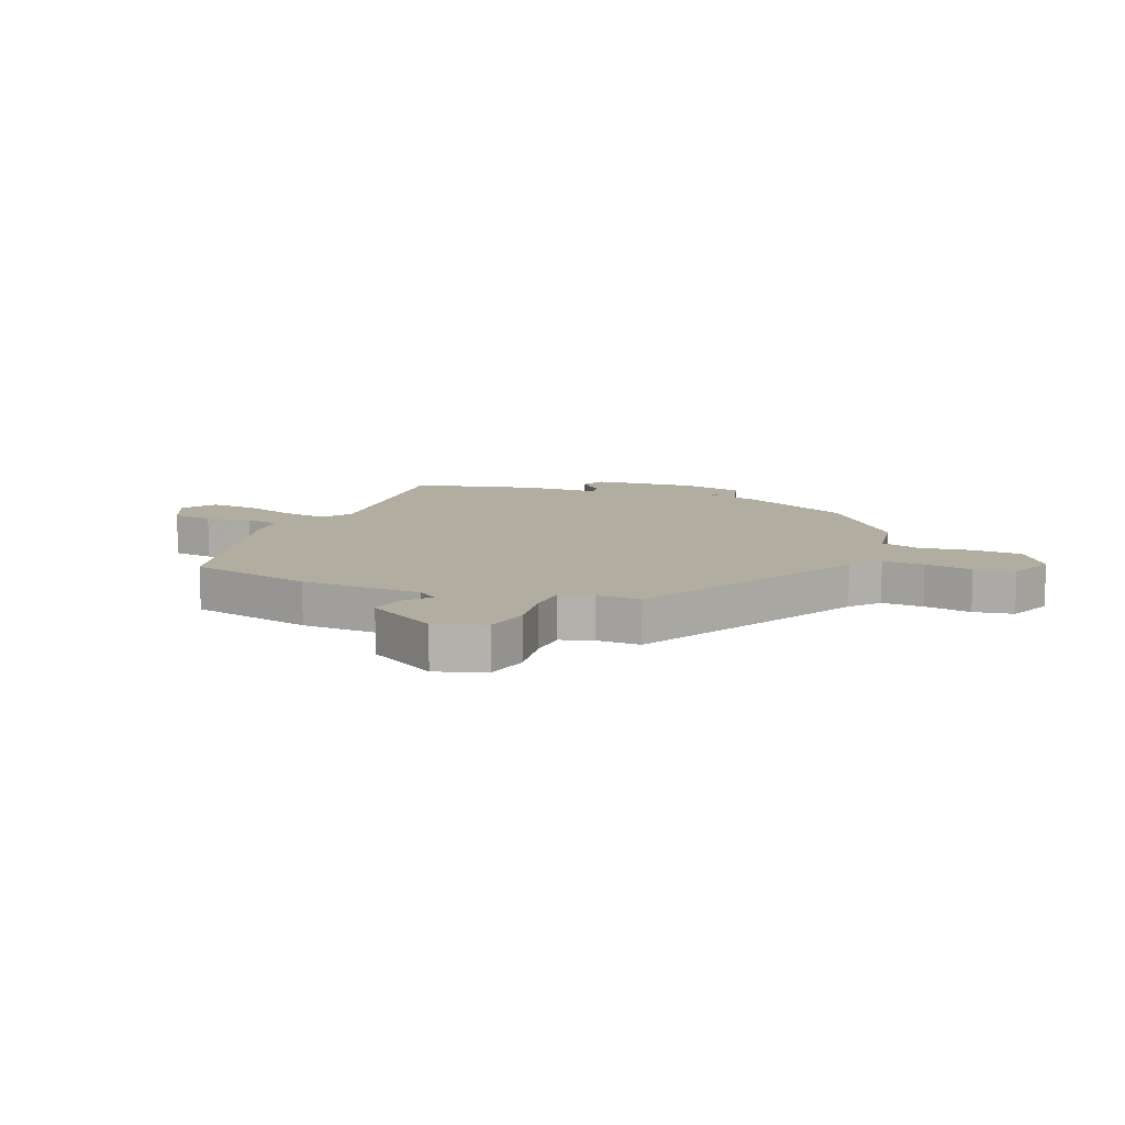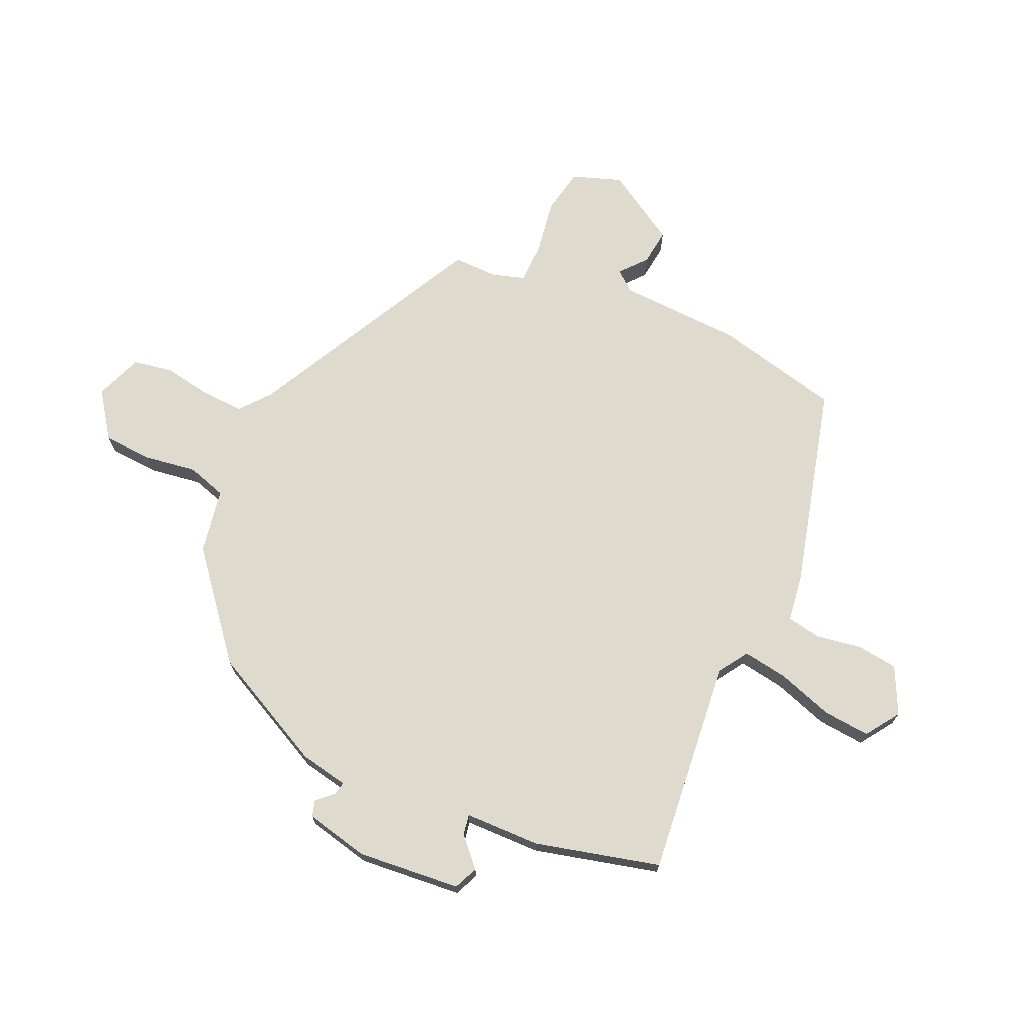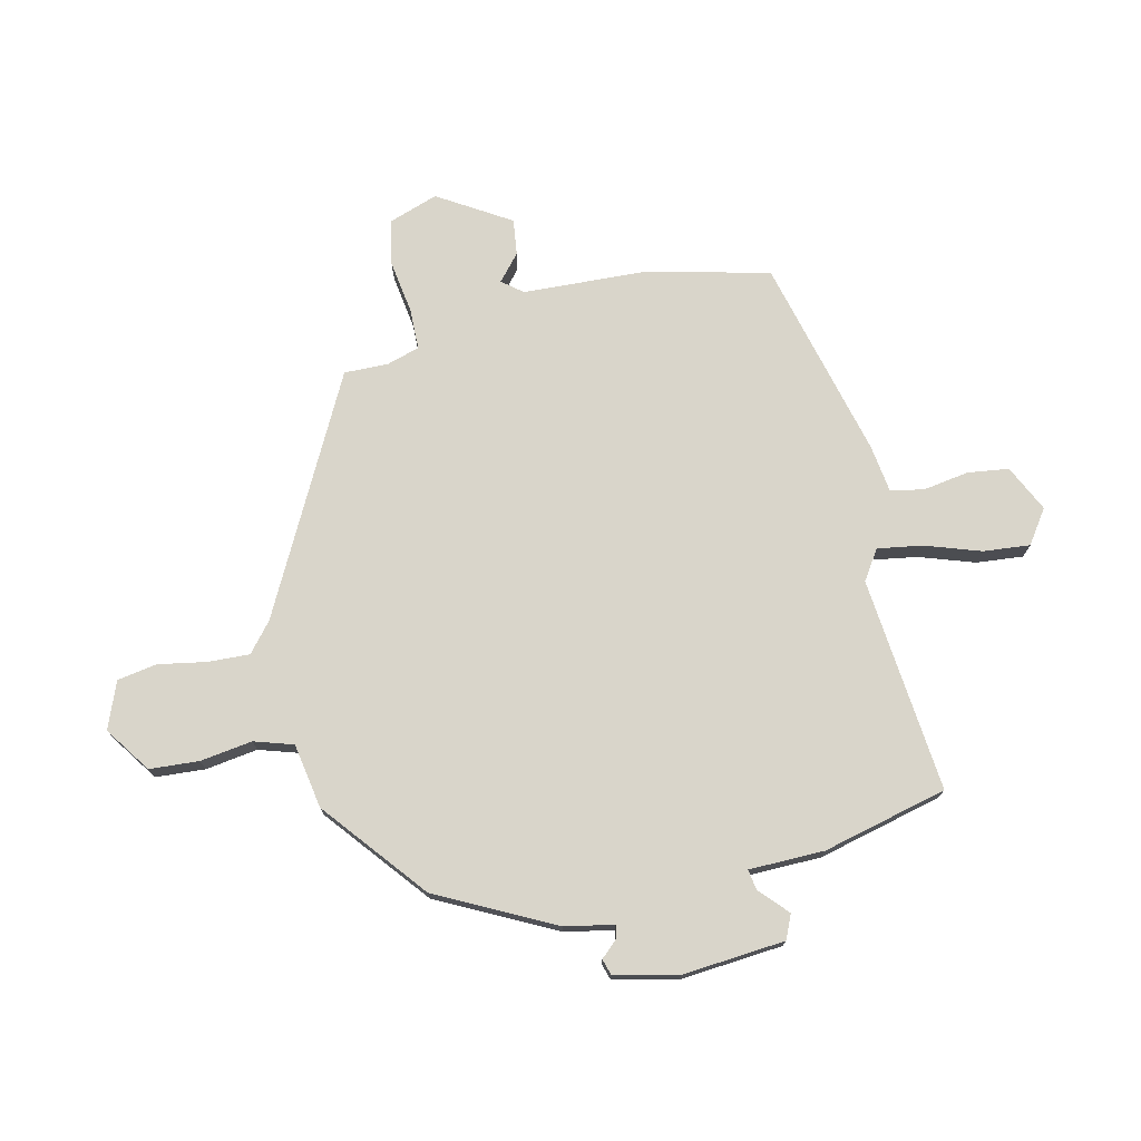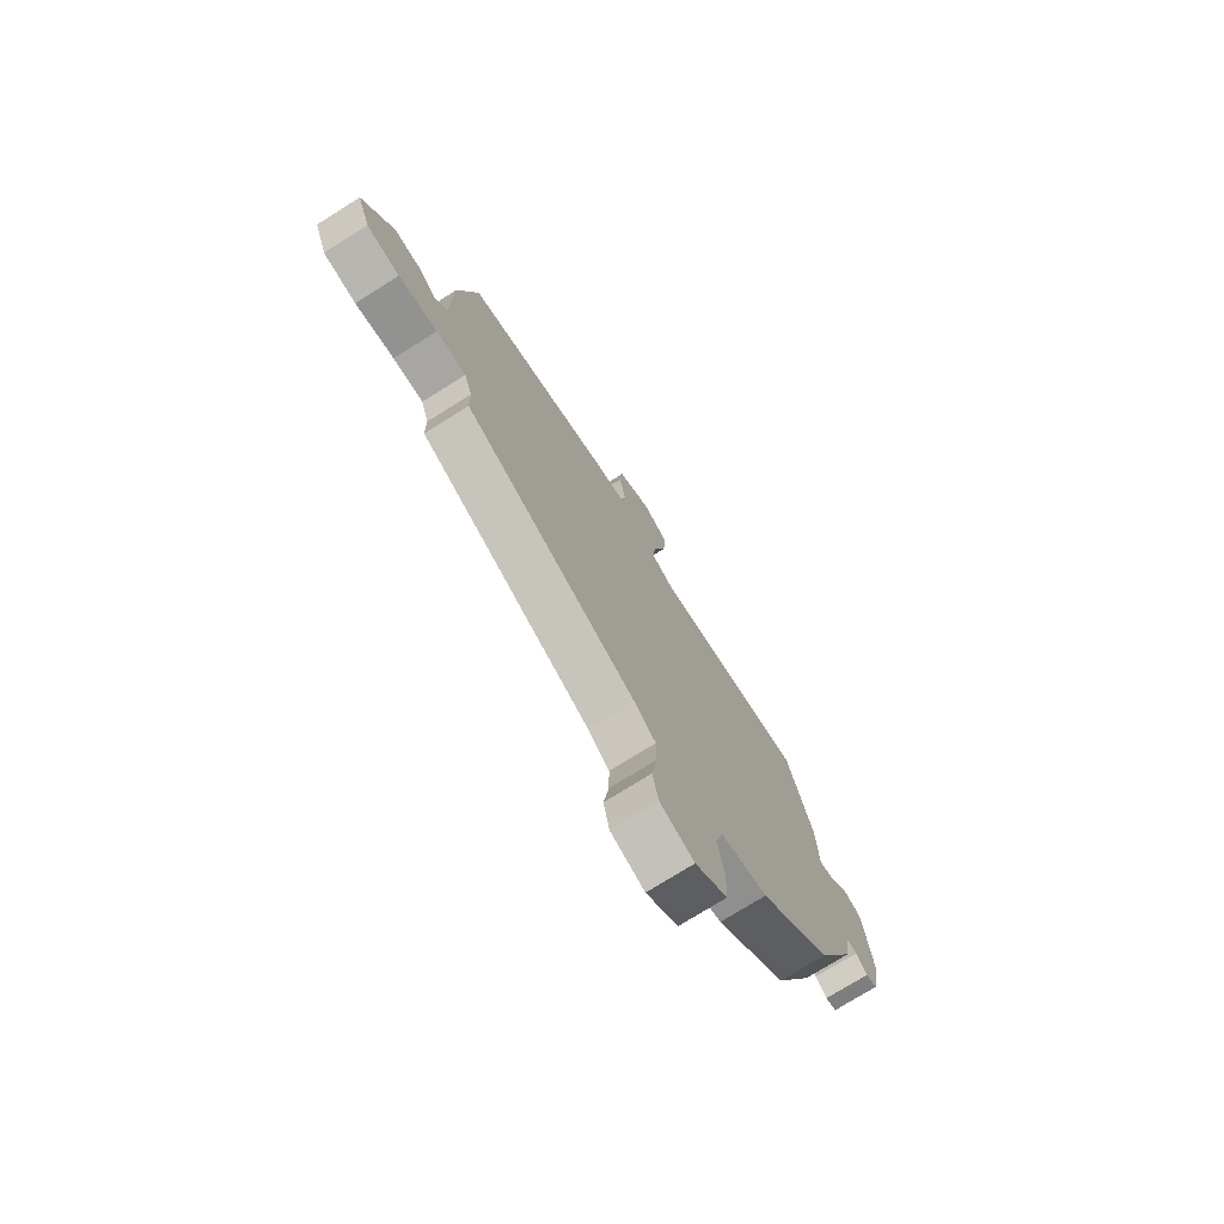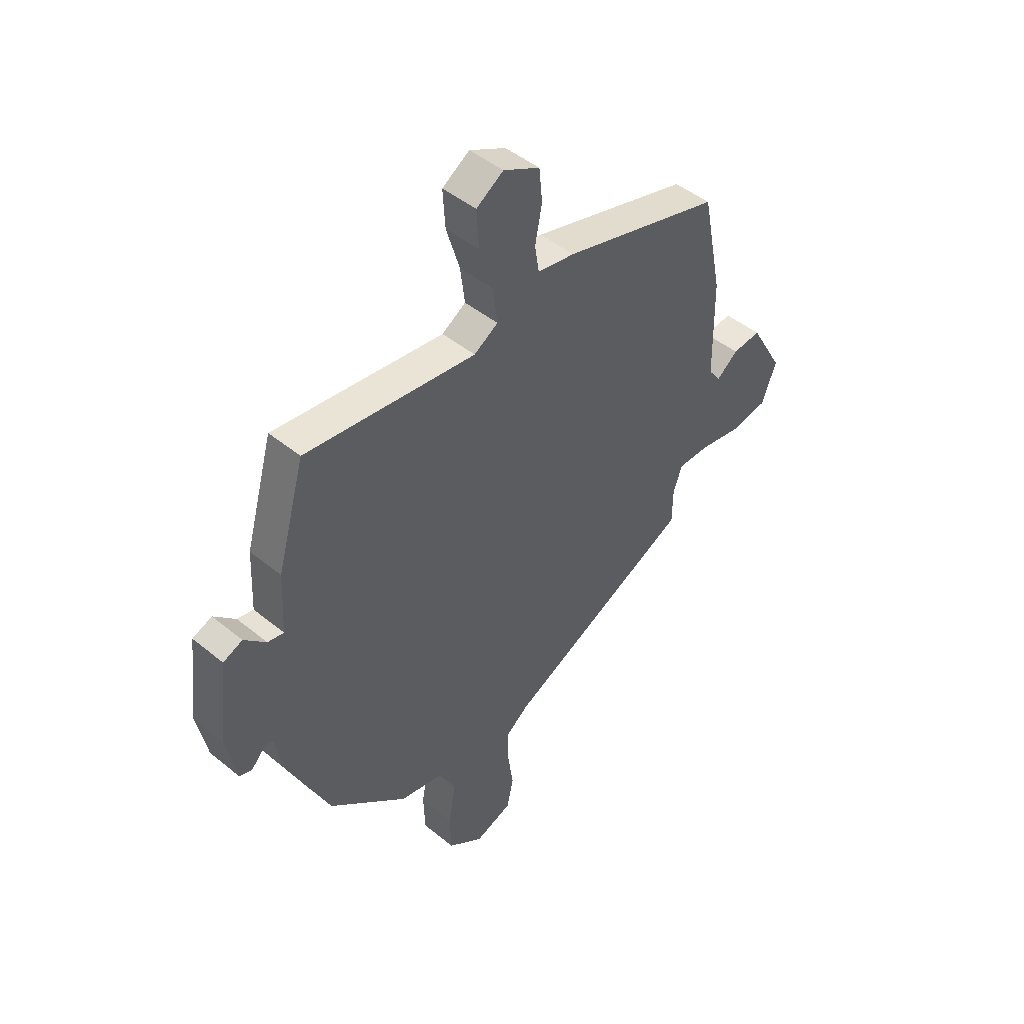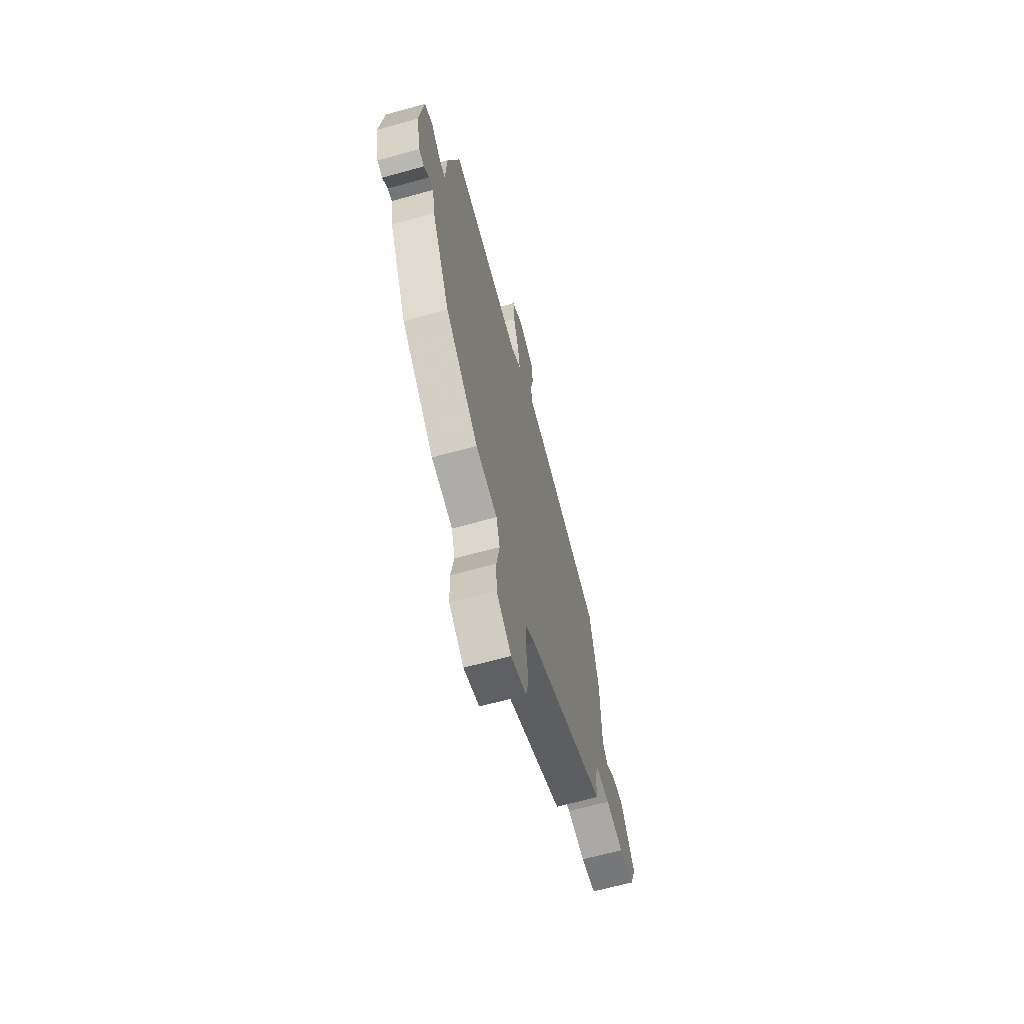
<metadata>
{"format":"obj","ext":"obj","renderer":"f3d","projection":"perspective","resolution":1024,"background":"white","views":[{"elev":10.3,"azim":114.0,"up":"+Y"},{"elev":71.1,"azim":-64.3,"up":"+Y"},{"elev":74.4,"azim":-101.1,"up":"+Y"},{"elev":-74.8,"azim":122.1,"up":"+Z"},{"elev":46.6,"azim":-47.0,"up":"+Z"},{"elev":-66.0,"azim":-74.5,"up":"+Z"}]}
</metadata>
<code>
v 0.497 0.07 0.414
v 0.541 0.07 0.198
v 0.544 0.07 -0.013
v 0.571 0.07 -0.049
v 0.617 0.07 -0.012
v 0.679 0.07 -0.006
v 0.751 0.07 -0.132
v 0.719 0.07 -0.216
v 0.641 0.07 -0.229
v 0.549 0.07 -0.212
v 0.478 0.07 -0.211
v 0.459 0.07 -0.267
v 0.458 0.07 -0.343
v 0.049 0.07 -0.54
v -0.002 0.07 -0.58
v -0.001 0.07 -0.652
v 0.011 0.07 -0.735
v -0.003 0.07 -0.803
v -0.084 0.07 -0.832
v -0.161 0.07 -0.775
v -0.164 0.07 -0.69
v -0.148 0.07 -0.6
v -0.167 0.07 -0.532
v -0.278 0.07 -0.509
v -0.449 0.07 -0.361
v -0.544 0.07 -0.158
v -0.558 0.07 -0.073
v -0.581 0.07 -0.077
v -0.608 0.07 -0.105
v -0.635 0.07 -0.096
v -0.657 0.07 0.014
v -0.636 0.07 0.191
v -0.594 0.07 0.208
v -0.547 0.07 0.162
v -0.512 0.07 0.155
v -0.506 0.07 0.285
v -0.446 0.07 0.498
v -0.076 0.07 0.45
v -0.024 0.07 0.482
v -0.034 0.07 0.56
v -0.063 0.07 0.656
v -0.068 0.07 0.737
v -0.009 0.07 0.775
v 0.07 0.07 0.734
v 0.077 0.07 0.663
v 0.062 0.07 0.585
v 0.071 0.07 0.527
v 0.152 0.07 0.513
v 0.497 0 0.414
v 0.541 0 0.198
v 0.544 0 -0.013
v 0.571 0 -0.049
v 0.617 0 -0.012
v 0.679 0 -0.006
v 0.751 0 -0.132
v 0.719 0 -0.216
v 0.641 0 -0.229
v 0.549 0 -0.212
v 0.478 0 -0.211
v 0.459 0 -0.267
v 0.458 0 -0.343
v 0.049 0 -0.54
v -0.002 0 -0.58
v -0.001 0 -0.652
v 0.011 0 -0.735
v -0.003 0 -0.803
v -0.084 0 -0.832
v -0.161 0 -0.775
v -0.164 0 -0.69
v -0.148 0 -0.6
v -0.167 0 -0.532
v -0.278 0 -0.509
v -0.449 0 -0.361
v -0.544 0 -0.158
v -0.558 0 -0.073
v -0.581 0 -0.077
v -0.608 0 -0.105
v -0.635 0 -0.096
v -0.657 0 0.014
v -0.636 0 0.191
v -0.594 0 0.208
v -0.547 0 0.162
v -0.512 0 0.155
v -0.506 0 0.285
v -0.446 0 0.498
v -0.076 0 0.45
v -0.024 0 0.482
v -0.034 0 0.56
v -0.063 0 0.656
v -0.068 0 0.737
v -0.009 0 0.775
v 0.07 0 0.734
v 0.077 0 0.663
v 0.062 0 0.585
v 0.071 0 0.527
v 0.152 0 0.513
f 1 2 3
f 48 1 3
f 47 48 3
f 44 45 46
f 43 44 46
f 42 43 46
f 41 42 46
f 40 41 46
f 39 40 46 47
f 47 3 4
f 39 47 4
f 38 39 4
f 37 38 4
f 36 37 4
f 35 36 4
f 32 33 34
f 31 32 34
f 30 31 34
f 29 30 34
f 28 29 34
f 27 28 34 35
f 27 35 4
f 26 27 4
f 25 26 4
f 24 25 4
f 23 24 4
f 20 21 22
f 19 20 22
f 18 19 22
f 17 18 22
f 16 17 22
f 15 16 22 23
f 14 15 23 4
f 12 13 14
f 11 12 14
f 8 9 10
f 7 8 10
f 6 7 10
f 5 6 10
f 4 5 10
f 4 10 11
f 4 11 14
f 51 50 49
f 51 49 96
f 51 96 95
f 94 93 92
f 94 92 91
f 94 91 90
f 94 90 89
f 94 89 88
f 95 94 88 87
f 52 51 95
f 52 95 87
f 52 87 86
f 52 86 85
f 52 85 84
f 52 84 83
f 82 81 80
f 82 80 79
f 82 79 78
f 82 78 77
f 82 77 76
f 83 82 76 75
f 52 83 75
f 52 75 74
f 52 74 73
f 52 73 72
f 52 72 71
f 70 69 68
f 70 68 67
f 70 67 66
f 70 66 65
f 70 65 64
f 71 70 64 63
f 52 71 63 62
f 62 61 60
f 62 60 59
f 58 57 56
f 58 56 55
f 58 55 54
f 58 54 53
f 58 53 52
f 59 58 52
f 62 59 52
f 1 49 50 2
f 2 50 51 3
f 3 51 52 4
f 4 52 53 5
f 5 53 54 6
f 6 54 55 7
f 7 55 56 8
f 8 56 57 9
f 9 57 58 10
f 10 58 59 11
f 11 59 60 12
f 12 60 61 13
f 13 61 62 14
f 14 62 63 15
f 15 63 64 16
f 16 64 65 17
f 17 65 66 18
f 18 66 67 19
f 19 67 68 20
f 20 68 69 21
f 21 69 70 22
f 22 70 71 23
f 23 71 72 24
f 24 72 73 25
f 25 73 74 26
f 26 74 75 27
f 27 75 76 28
f 28 76 77 29
f 29 77 78 30
f 30 78 79 31
f 31 79 80 32
f 32 80 81 33
f 33 81 82 34
f 34 82 83 35
f 35 83 84 36
f 36 84 85 37
f 37 85 86 38
f 38 86 87 39
f 39 87 88 40
f 40 88 89 41
f 41 89 90 42
f 42 90 91 43
f 43 91 92 44
f 44 92 93 45
f 45 93 94 46
f 46 94 95 47
f 47 95 96 48
f 48 96 49 1

</code>
